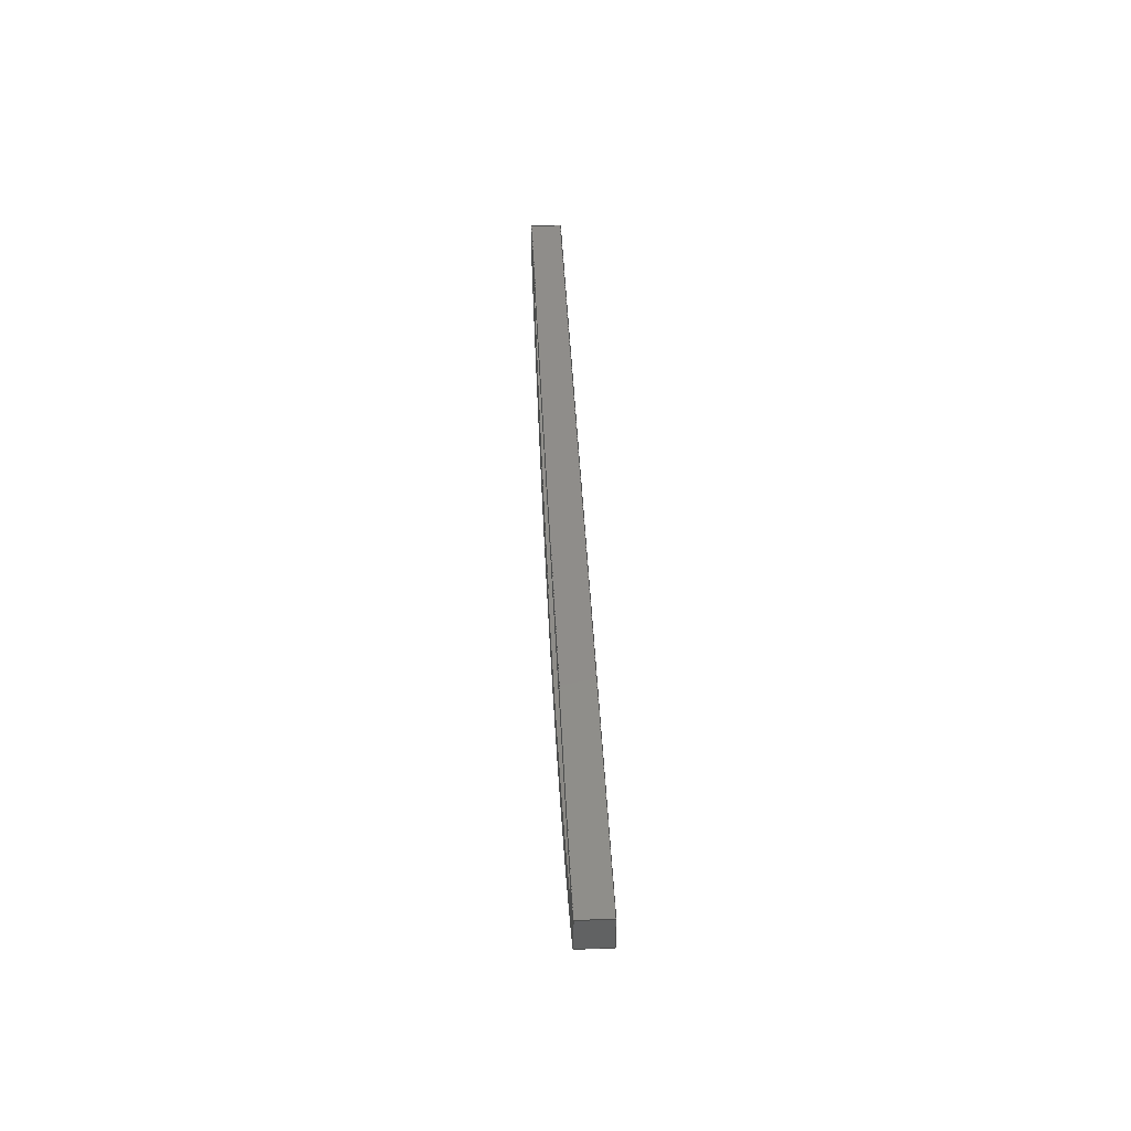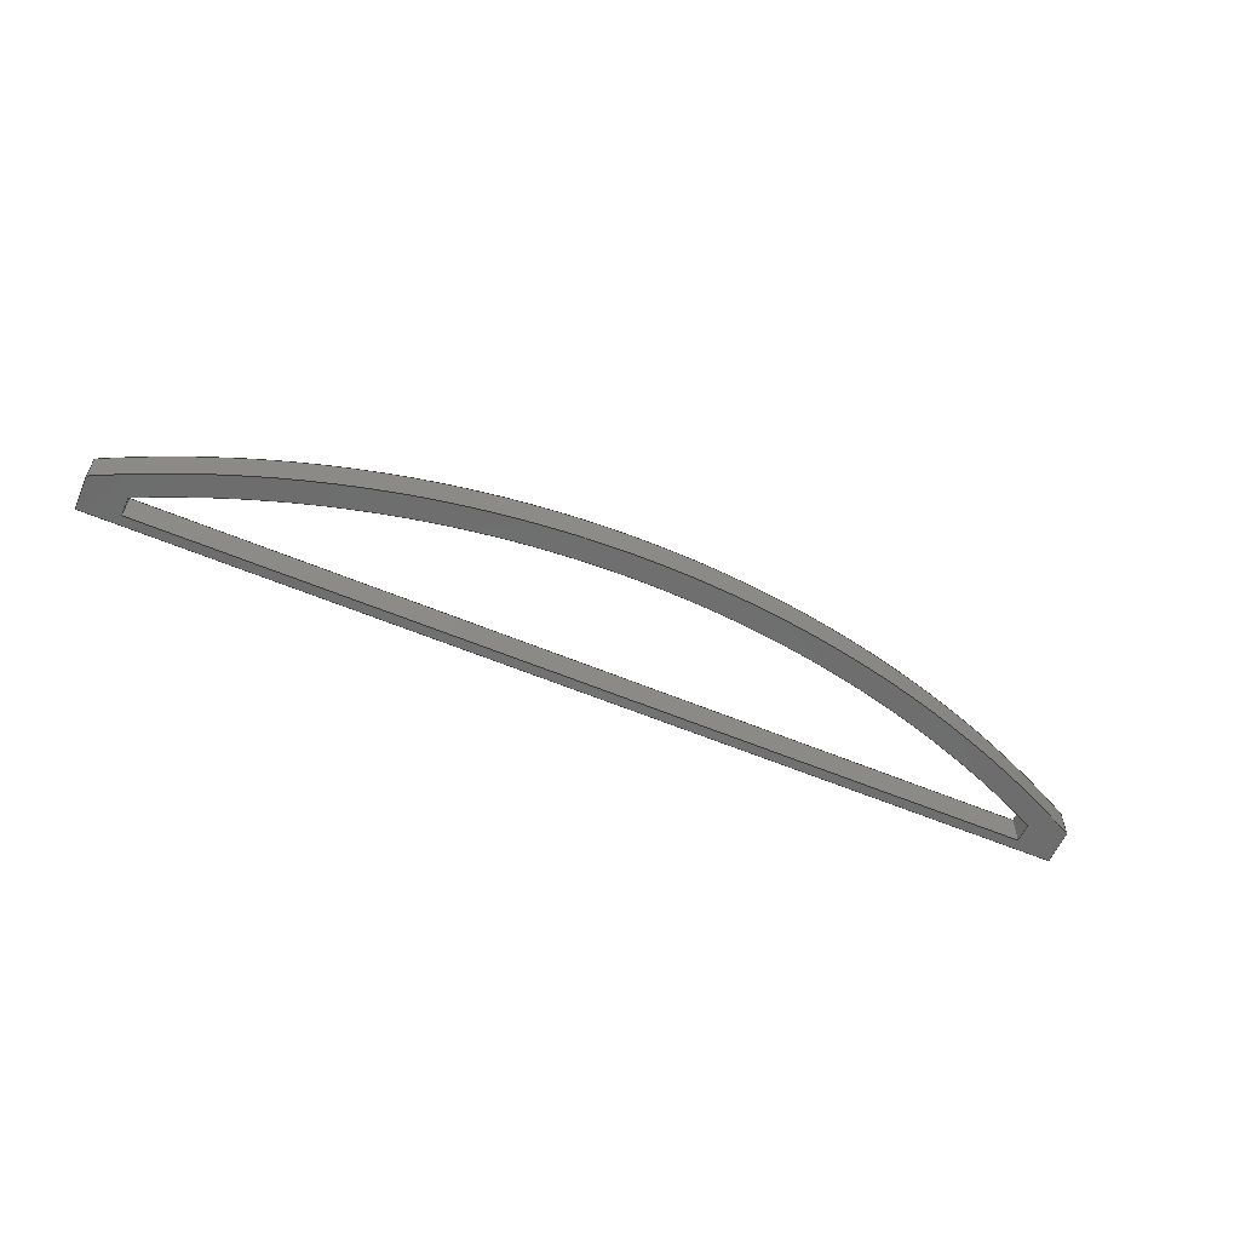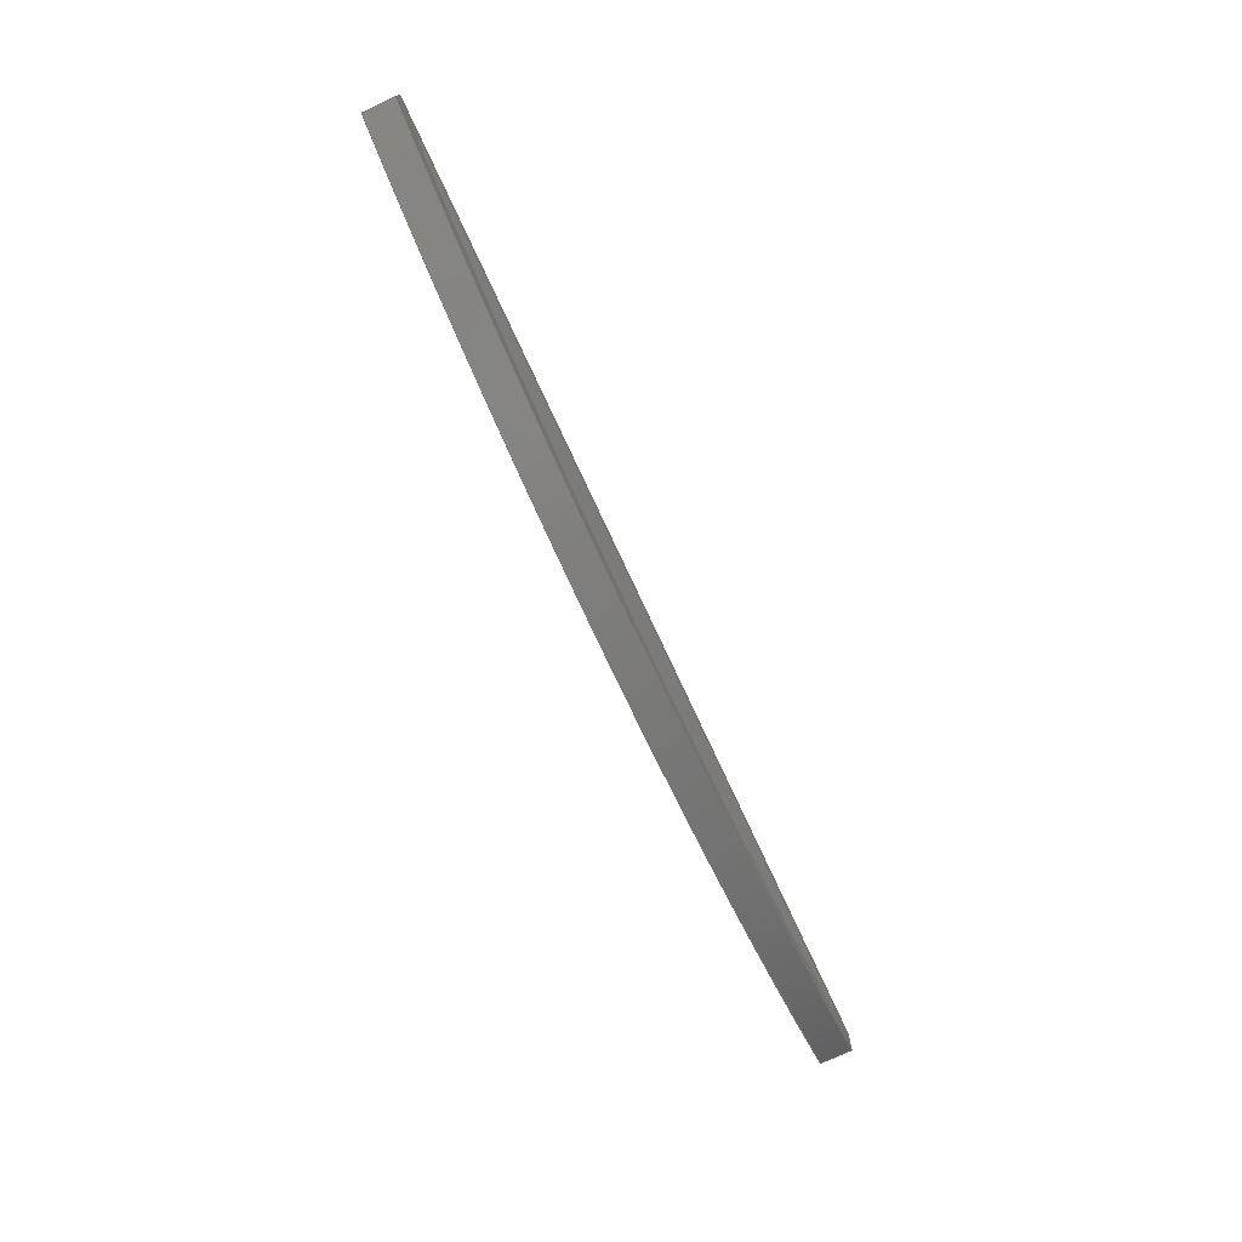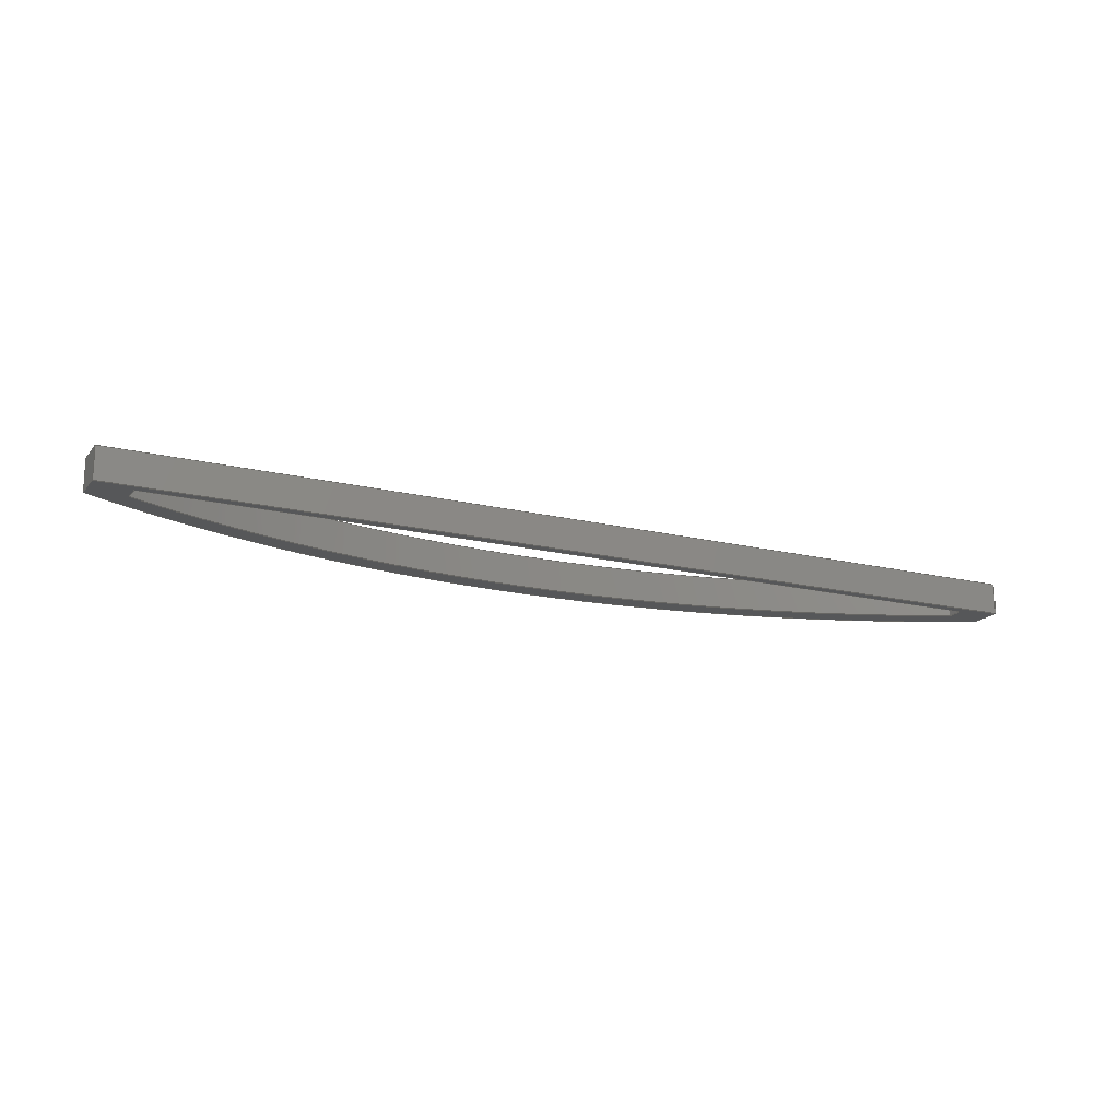
<metadata>
{"format":"step","ext":"step","renderer":"f3d","projection":"perspective","resolution":1024,"background":"white","views":[{"elev":42.0,"azim":87.4,"up":"+Y"},{"elev":-58.9,"azim":-23.4,"up":"+Z"},{"elev":-74.8,"azim":-65.1,"up":"+Y"},{"elev":-17.5,"azim":154.2,"up":"+Z"}]}
</metadata>
<code>
ISO-10303-21;
DATA;
#1=MECHANICAL_DESIGN_GEOMETRIC_PRESENTATION_REPRESENTATION('',(#4),#314);
#2=SHAPE_REPRESENTATION_RELATIONSHIP('SRR','None',#321,#3);
#3=ADVANCED_BREP_SHAPE_REPRESENTATION('',(#5),#313);
#4=STYLED_ITEM('',(#330),#5);
#5=MANIFOLD_SOLID_BREP('Body1',#182);
#6=FACE_BOUND('',#33,.T.);
#7=FACE_BOUND('',#36,.T.);
#8=PLANE('',#199);
#9=PLANE('',#203);
#10=PLANE('',#204);
#11=PLANE('',#205);
#12=PLANE('',#206);
#13=PLANE('',#207);
#14=PLANE('',#208);
#15=PLANE('',#209);
#16=FACE_OUTER_BOUND('',#26,.T.);
#17=FACE_OUTER_BOUND('',#27,.T.);
#18=FACE_OUTER_BOUND('',#28,.T.);
#19=FACE_OUTER_BOUND('',#29,.T.);
#20=FACE_OUTER_BOUND('',#30,.T.);
#21=FACE_OUTER_BOUND('',#31,.T.);
#22=FACE_OUTER_BOUND('',#32,.T.);
#23=FACE_OUTER_BOUND('',#34,.T.);
#24=FACE_OUTER_BOUND('',#35,.T.);
#25=FACE_OUTER_BOUND('',#37,.T.);
#26=EDGE_LOOP('',(#122,#123,#124,#125));
#27=EDGE_LOOP('',(#126,#127,#128,#129));
#28=EDGE_LOOP('',(#130,#131,#132,#133));
#29=EDGE_LOOP('',(#134,#135,#136,#137));
#30=EDGE_LOOP('',(#138,#139,#140,#141));
#31=EDGE_LOOP('',(#142,#143,#144,#145));
#32=EDGE_LOOP('',(#146,#147,#148,#149));
#33=EDGE_LOOP('',(#150,#151,#152,#153));
#34=EDGE_LOOP('',(#154,#155,#156,#157));
#35=EDGE_LOOP('',(#158,#159,#160,#161));
#36=EDGE_LOOP('',(#162,#163,#164,#165));
#37=EDGE_LOOP('',(#166,#167,#168,#169));
#38=LINE('',#266,#58);
#39=LINE('',#269,#59);
#40=LINE('',#273,#60);
#41=LINE('',#275,#61);
#42=LINE('',#277,#62);
#43=LINE('',#278,#63);
#44=LINE('',#284,#64);
#45=LINE('',#287,#65);
#46=LINE('',#289,#66);
#47=LINE('',#290,#67);
#48=LINE('',#292,#68);
#49=LINE('',#293,#69);
#50=LINE('',#297,#70);
#51=LINE('',#298,#71);
#52=LINE('',#299,#72);
#53=LINE('',#302,#73);
#54=LINE('',#303,#74);
#55=LINE('',#306,#75);
#56=LINE('',#307,#76);
#57=LINE('',#309,#77);
#58=VECTOR('',#216,1);
#59=VECTOR('',#219,1);
#60=VECTOR('',#222,1);
#61=VECTOR('',#223,1);
#62=VECTOR('',#224,1);
#63=VECTOR('',#225,1);
#64=VECTOR('',#232,1);
#65=VECTOR('',#235,1);
#66=VECTOR('',#236,1);
#67=VECTOR('',#237,1);
#68=VECTOR('',#240,1);
#69=VECTOR('',#241,1);
#70=VECTOR('',#244,1);
#71=VECTOR('',#245,1);
#72=VECTOR('',#246,1);
#73=VECTOR('',#249,1);
#74=VECTOR('',#250,1);
#75=VECTOR('',#253,1);
#76=VECTOR('',#254,1);
#77=VECTOR('',#257,1);
#78=CIRCLE('',#197,164.8);
#79=CIRCLE('',#198,164.8);
#80=CIRCLE('',#201,161.3);
#81=CIRCLE('',#202,161.3);
#82=VERTEX_POINT('',#262);
#83=VERTEX_POINT('',#263);
#84=VERTEX_POINT('',#265);
#85=VERTEX_POINT('',#267);
#86=VERTEX_POINT('',#271);
#87=VERTEX_POINT('',#272);
#88=VERTEX_POINT('',#274);
#89=VERTEX_POINT('',#276);
#90=VERTEX_POINT('',#280);
#91=VERTEX_POINT('',#282);
#92=VERTEX_POINT('',#286);
#93=VERTEX_POINT('',#288);
#94=VERTEX_POINT('',#295);
#95=VERTEX_POINT('',#296);
#96=VERTEX_POINT('',#301);
#97=VERTEX_POINT('',#305);
#98=EDGE_CURVE('',#82,#83,#78,.T.);
#99=EDGE_CURVE('',#82,#84,#38,.T.);
#100=EDGE_CURVE('',#85,#84,#79,.T.);
#101=EDGE_CURVE('',#83,#85,#39,.T.);
#102=EDGE_CURVE('',#86,#87,#40,.T.);
#103=EDGE_CURVE('',#88,#86,#41,.T.);
#104=EDGE_CURVE('',#89,#88,#42,.T.);
#105=EDGE_CURVE('',#87,#89,#43,.T.);
#106=EDGE_CURVE('',#90,#87,#80,.T.);
#107=EDGE_CURVE('',#91,#89,#81,.T.);
#108=EDGE_CURVE('',#90,#91,#44,.T.);
#109=EDGE_CURVE('',#92,#90,#45,.T.);
#110=EDGE_CURVE('',#93,#91,#46,.T.);
#111=EDGE_CURVE('',#92,#93,#47,.T.);
#112=EDGE_CURVE('',#86,#92,#48,.T.);
#113=EDGE_CURVE('',#93,#88,#49,.T.);
#114=EDGE_CURVE('',#94,#95,#50,.T.);
#115=EDGE_CURVE('',#94,#84,#51,.T.);
#116=EDGE_CURVE('',#95,#82,#52,.T.);
#117=EDGE_CURVE('',#96,#83,#53,.T.);
#118=EDGE_CURVE('',#95,#96,#54,.T.);
#119=EDGE_CURVE('',#96,#97,#55,.T.);
#120=EDGE_CURVE('',#97,#85,#56,.T.);
#121=EDGE_CURVE('',#97,#94,#57,.T.);
#122=ORIENTED_EDGE('',*,*,#98,.F.);
#123=ORIENTED_EDGE('',*,*,#99,.T.);
#124=ORIENTED_EDGE('',*,*,#100,.F.);
#125=ORIENTED_EDGE('',*,*,#101,.F.);
#126=ORIENTED_EDGE('',*,*,#102,.F.);
#127=ORIENTED_EDGE('',*,*,#103,.F.);
#128=ORIENTED_EDGE('',*,*,#104,.F.);
#129=ORIENTED_EDGE('',*,*,#105,.F.);
#130=ORIENTED_EDGE('',*,*,#106,.T.);
#131=ORIENTED_EDGE('',*,*,#105,.T.);
#132=ORIENTED_EDGE('',*,*,#107,.F.);
#133=ORIENTED_EDGE('',*,*,#108,.F.);
#134=ORIENTED_EDGE('',*,*,#109,.T.);
#135=ORIENTED_EDGE('',*,*,#108,.T.);
#136=ORIENTED_EDGE('',*,*,#110,.F.);
#137=ORIENTED_EDGE('',*,*,#111,.F.);
#138=ORIENTED_EDGE('',*,*,#103,.T.);
#139=ORIENTED_EDGE('',*,*,#112,.T.);
#140=ORIENTED_EDGE('',*,*,#111,.T.);
#141=ORIENTED_EDGE('',*,*,#113,.T.);
#142=ORIENTED_EDGE('',*,*,#114,.F.);
#143=ORIENTED_EDGE('',*,*,#115,.T.);
#144=ORIENTED_EDGE('',*,*,#99,.F.);
#145=ORIENTED_EDGE('',*,*,#116,.F.);
#146=ORIENTED_EDGE('',*,*,#117,.F.);
#147=ORIENTED_EDGE('',*,*,#118,.F.);
#148=ORIENTED_EDGE('',*,*,#116,.T.);
#149=ORIENTED_EDGE('',*,*,#98,.T.);
#150=ORIENTED_EDGE('',*,*,#102,.T.);
#151=ORIENTED_EDGE('',*,*,#106,.F.);
#152=ORIENTED_EDGE('',*,*,#109,.F.);
#153=ORIENTED_EDGE('',*,*,#112,.F.);
#154=ORIENTED_EDGE('',*,*,#119,.F.);
#155=ORIENTED_EDGE('',*,*,#117,.T.);
#156=ORIENTED_EDGE('',*,*,#101,.T.);
#157=ORIENTED_EDGE('',*,*,#120,.F.);
#158=ORIENTED_EDGE('',*,*,#120,.T.);
#159=ORIENTED_EDGE('',*,*,#100,.T.);
#160=ORIENTED_EDGE('',*,*,#115,.F.);
#161=ORIENTED_EDGE('',*,*,#121,.F.);
#162=ORIENTED_EDGE('',*,*,#113,.F.);
#163=ORIENTED_EDGE('',*,*,#110,.T.);
#164=ORIENTED_EDGE('',*,*,#107,.T.);
#165=ORIENTED_EDGE('',*,*,#104,.T.);
#166=ORIENTED_EDGE('',*,*,#121,.T.);
#167=ORIENTED_EDGE('',*,*,#114,.T.);
#168=ORIENTED_EDGE('',*,*,#118,.T.);
#169=ORIENTED_EDGE('',*,*,#119,.T.);
#170=CYLINDRICAL_SURFACE('',#196,164.8);
#171=CYLINDRICAL_SURFACE('',#200,161.3);
#172=ADVANCED_FACE('',(#16),#170,.T.);
#173=ADVANCED_FACE('',(#17),#8,.T.);
#174=ADVANCED_FACE('',(#18),#171,.F.);
#175=ADVANCED_FACE('',(#19),#9,.T.);
#176=ADVANCED_FACE('',(#20),#10,.T.);
#177=ADVANCED_FACE('',(#21),#11,.T.);
#178=ADVANCED_FACE('',(#22,#6),#12,.T.);
#179=ADVANCED_FACE('',(#23),#13,.T.);
#180=ADVANCED_FACE('',(#24,#7),#14,.T.);
#181=ADVANCED_FACE('',(#25),#15,.F.);
#182=CLOSED_SHELL('',(#172,#173,#174,#175,#176,#177,#178,#179,#180,#181));
#183=DERIVED_UNIT_ELEMENT(#185,1);
#184=DERIVED_UNIT_ELEMENT(#316,3);
#185=(
MASS_UNIT()
NAMED_UNIT(*)
SI_UNIT(.KILO.,.GRAM.)
);
#186=DERIVED_UNIT((#183,#184));
#187=MEASURE_REPRESENTATION_ITEM('density measure',
POSITIVE_RATIO_MEASURE(7850),#186);
#188=PROPERTY_DEFINITION_REPRESENTATION(#193,#190);
#189=PROPERTY_DEFINITION_REPRESENTATION(#194,#191);
#190=REPRESENTATION('material name',(#192),#313);
#191=REPRESENTATION('density',(#187),#313);
#192=DESCRIPTIVE_REPRESENTATION_ITEM('Steel','Steel');
#193=PROPERTY_DEFINITION('material property','material name',#323);
#194=PROPERTY_DEFINITION('material property','density of part',#323);
#195=AXIS2_PLACEMENT_3D('placement',#260,#210,#211);
#196=AXIS2_PLACEMENT_3D('',#261,#212,#213);
#197=AXIS2_PLACEMENT_3D('',#264,#214,#215);
#198=AXIS2_PLACEMENT_3D('',#268,#217,#218);
#199=AXIS2_PLACEMENT_3D('',#270,#220,#221);
#200=AXIS2_PLACEMENT_3D('',#279,#226,#227);
#201=AXIS2_PLACEMENT_3D('',#281,#228,#229);
#202=AXIS2_PLACEMENT_3D('',#283,#230,#231);
#203=AXIS2_PLACEMENT_3D('',#285,#233,#234);
#204=AXIS2_PLACEMENT_3D('',#291,#238,#239);
#205=AXIS2_PLACEMENT_3D('',#294,#242,#243);
#206=AXIS2_PLACEMENT_3D('',#300,#247,#248);
#207=AXIS2_PLACEMENT_3D('',#304,#251,#252);
#208=AXIS2_PLACEMENT_3D('',#308,#255,#256);
#209=AXIS2_PLACEMENT_3D('',#310,#258,#259);
#210=DIRECTION('axis',(0,0,1));
#211=DIRECTION('refdir',(1,0,0));
#212=DIRECTION('center_axis',(0,0,-1));
#213=DIRECTION('ref_axis',(-0.465,-0.8853,0));
#214=DIRECTION('center_axis',(0,0,1));
#215=DIRECTION('ref_axis',(-0.465,-0.8853,0));
#216=DIRECTION('',(0,0,-1));
#217=DIRECTION('center_axis',(0,0,-1));
#218=DIRECTION('ref_axis',(-0.465,-0.8853,0));
#219=DIRECTION('',(0,0,-1));
#220=DIRECTION('center_axis',(-1,0,0));
#221=DIRECTION('ref_axis',(0,1,0));
#222=DIRECTION('',(0,-1,0));
#223=DIRECTION('',(0,0,1));
#224=DIRECTION('',(0,1,0));
#225=DIRECTION('',(0,0,-1));
#226=DIRECTION('center_axis',(0,0,-1));
#227=DIRECTION('ref_axis',(-0.465,-0.8853,0));
#228=DIRECTION('center_axis',(0,0,1));
#229=DIRECTION('ref_axis',(-0.465,-0.8853,0));
#230=DIRECTION('center_axis',(0,0,1));
#231=DIRECTION('ref_axis',(-0.465,-0.8853,0));
#232=DIRECTION('',(0,0,-1));
#233=DIRECTION('center_axis',(1,4.746e-15,0));
#234=DIRECTION('ref_axis',(4.746e-15,-1,0));
#235=DIRECTION('',(4.746e-15,-1,0));
#236=DIRECTION('',(4.746e-15,-1,0));
#237=DIRECTION('',(0,0,-1));
#238=DIRECTION('center_axis',(0,-1,0));
#239=DIRECTION('ref_axis',(0,0,-1));
#240=DIRECTION('',(-1,0,0));
#241=DIRECTION('',(1,0,0));
#242=DIRECTION('center_axis',(-1,0,0));
#243=DIRECTION('ref_axis',(0,0,-1));
#244=DIRECTION('',(0,0,1));
#245=DIRECTION('',(0,-1,0));
#246=DIRECTION('',(0,-1,0));
#247=DIRECTION('center_axis',(0,0,1));
#248=DIRECTION('ref_axis',(-1,0,0));
#249=DIRECTION('',(0,-1,0));
#250=DIRECTION('',(1,0,0));
#251=DIRECTION('center_axis',(1,0,0));
#252=DIRECTION('ref_axis',(0,0,1));
#253=DIRECTION('',(0,0,-1));
#254=DIRECTION('',(0,-1,0));
#255=DIRECTION('center_axis',(0,0,-1));
#256=DIRECTION('ref_axis',(1,0,0));
#257=DIRECTION('',(-1,0,0));
#258=DIRECTION('center_axis',(0,-1,0));
#259=DIRECTION('ref_axis',(1,0,0));
#260=CARTESIAN_POINT('',(0,0,0));
#261=CARTESIAN_POINT('Origin',(0,141.3,65));
#262=CARTESIAN_POINT('',(-75,-5.442,65));
#263=CARTESIAN_POINT('',(75,-5.442,65));
#264=CARTESIAN_POINT('Origin',(0,141.3,65));
#265=CARTESIAN_POINT('',(-75,-5.442,60));
#266=CARTESIAN_POINT('',(-75,-5.442,65));
#267=CARTESIAN_POINT('',(75,-5.442,60));
#268=CARTESIAN_POINT('Origin',(0,141.3,60));
#269=CARTESIAN_POINT('',(75,-5.442,65));
#270=CARTESIAN_POINT('Origin',(69,-4.494,65));
#271=CARTESIAN_POINT('',(69,-1.5,65));
#272=CARTESIAN_POINT('',(69,-4.494,65));
#273=CARTESIAN_POINT('',(69,-1.5,65));
#274=CARTESIAN_POINT('',(69,-1.5,60));
#275=CARTESIAN_POINT('',(69,-1.5,63.75));
#276=CARTESIAN_POINT('',(69,-4.494,60));
#277=CARTESIAN_POINT('',(69,-1.5,60));
#278=CARTESIAN_POINT('',(69,-4.494,65));
#279=CARTESIAN_POINT('Origin',(0,141.3,65));
#280=CARTESIAN_POINT('',(-69,-4.494,65));
#281=CARTESIAN_POINT('Origin',(0,141.3,65));
#282=CARTESIAN_POINT('',(-69,-4.494,60));
#283=CARTESIAN_POINT('Origin',(0,141.3,60));
#284=CARTESIAN_POINT('',(-69,-4.494,65));
#285=CARTESIAN_POINT('Origin',(-69,-1.5,65));
#286=CARTESIAN_POINT('',(-69,-1.5,65));
#287=CARTESIAN_POINT('',(-69,-1.5,65));
#288=CARTESIAN_POINT('',(-69,-1.5,60));
#289=CARTESIAN_POINT('',(-69,-1.5,60));
#290=CARTESIAN_POINT('',(-69,-1.5,63.75));
#291=CARTESIAN_POINT('Origin',(0,-1.5,62.5));
#292=CARTESIAN_POINT('',(-75,-1.5,65));
#293=CARTESIAN_POINT('',(75,-1.5,60));
#294=CARTESIAN_POINT('Origin',(-75,0,65));
#295=CARTESIAN_POINT('',(-75,0,60));
#296=CARTESIAN_POINT('',(-75,0,65));
#297=CARTESIAN_POINT('',(-75,0,60));
#298=CARTESIAN_POINT('',(-75,0,60));
#299=CARTESIAN_POINT('',(-75,0,65));
#300=CARTESIAN_POINT('Origin',(75,0,65));
#301=CARTESIAN_POINT('',(75,0,65));
#302=CARTESIAN_POINT('',(75,0,65));
#303=CARTESIAN_POINT('',(-75,0,65));
#304=CARTESIAN_POINT('Origin',(75,0,60));
#305=CARTESIAN_POINT('',(75,0,60));
#306=CARTESIAN_POINT('',(75,0,65));
#307=CARTESIAN_POINT('',(75,0,60));
#308=CARTESIAN_POINT('Origin',(-75,0,60));
#309=CARTESIAN_POINT('',(75,0,60));
#310=CARTESIAN_POINT('Origin',(0,0,62.5));
#311=UNCERTAINTY_MEASURE_WITH_UNIT(LENGTH_MEASURE(0.001),#315,
'DISTANCE_ACCURACY_VALUE',
'Maximum model space distance between geometric entities at asserted c
onnectivities');
#312=UNCERTAINTY_MEASURE_WITH_UNIT(LENGTH_MEASURE(0.001),#315,
'DISTANCE_ACCURACY_VALUE',
'Maximum model space distance between geometric entities at asserted c
onnectivities');
#313=(
GEOMETRIC_REPRESENTATION_CONTEXT(3)
GLOBAL_UNCERTAINTY_ASSIGNED_CONTEXT((#311))
GLOBAL_UNIT_ASSIGNED_CONTEXT((#315,#317,#318))
REPRESENTATION_CONTEXT('','3D')
);
#314=(
GEOMETRIC_REPRESENTATION_CONTEXT(3)
GLOBAL_UNCERTAINTY_ASSIGNED_CONTEXT((#312))
GLOBAL_UNIT_ASSIGNED_CONTEXT((#315,#317,#318))
REPRESENTATION_CONTEXT('','3D')
);
#315=(
LENGTH_UNIT()
NAMED_UNIT(*)
SI_UNIT(.CENTI.,.METRE.)
);
#316=(
LENGTH_UNIT()
NAMED_UNIT(*)
SI_UNIT($,.METRE.)
);
#317=(
NAMED_UNIT(*)
PLANE_ANGLE_UNIT()
SI_UNIT($,.RADIAN.)
);
#318=(
NAMED_UNIT(*)
SI_UNIT($,.STERADIAN.)
SOLID_ANGLE_UNIT()
);
#319=SHAPE_DEFINITION_REPRESENTATION(#320,#321);
#320=PRODUCT_DEFINITION_SHAPE('',$,#323);
#321=SHAPE_REPRESENTATION('',(#195),#313);
#322=PRODUCT_DEFINITION_CONTEXT('part definition',#327,'design');
#323=PRODUCT_DEFINITION('zawieszenie','zawieszenie',#324,#322);
#324=PRODUCT_DEFINITION_FORMATION('',$,#329);
#325=PRODUCT_RELATED_PRODUCT_CATEGORY('zawieszenie','zawieszenie',(#329));
#326=APPLICATION_PROTOCOL_DEFINITION('international standard',
'automotive_design',2009,#327);
#327=APPLICATION_CONTEXT(
'Core Data for Automotive Mechanical Design Process');
#328=PRODUCT_CONTEXT('part definition',#327,'mechanical');
#329=PRODUCT('zawieszenie','zawieszenie',$,(#328));
#330=PRESENTATION_STYLE_ASSIGNMENT((#331));
#331=SURFACE_STYLE_USAGE(.BOTH.,#332);
#332=SURFACE_SIDE_STYLE('',(#333));
#333=SURFACE_STYLE_FILL_AREA(#334);
#334=FILL_AREA_STYLE('Paint - Metallic (Silver)',(#335));
#335=FILL_AREA_STYLE_COLOUR('Paint - Metallic (Silver)',#336);
#336=COLOUR_RGB('Paint - Metallic (Silver)',0.9843,0.9804,
0.9608);
ENDSEC;
END-ISO-10303-21;

</code>
